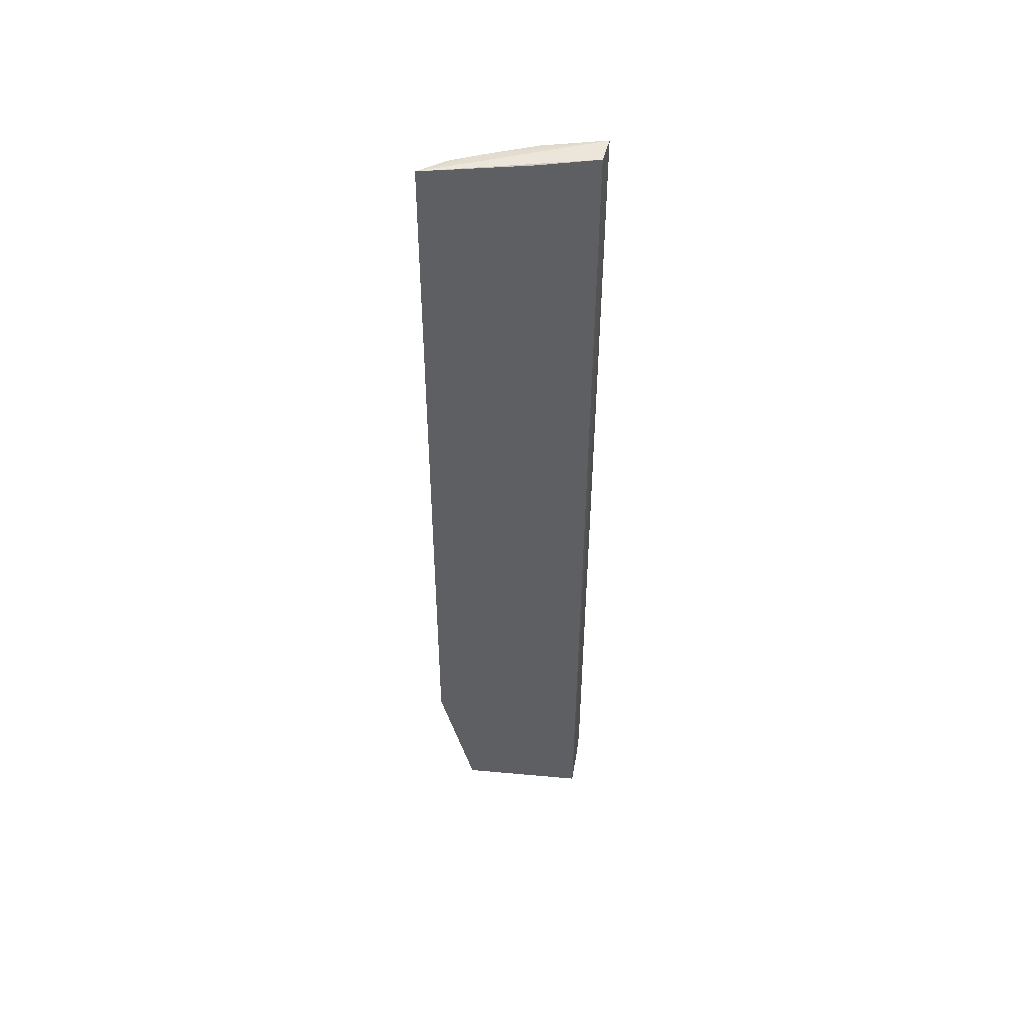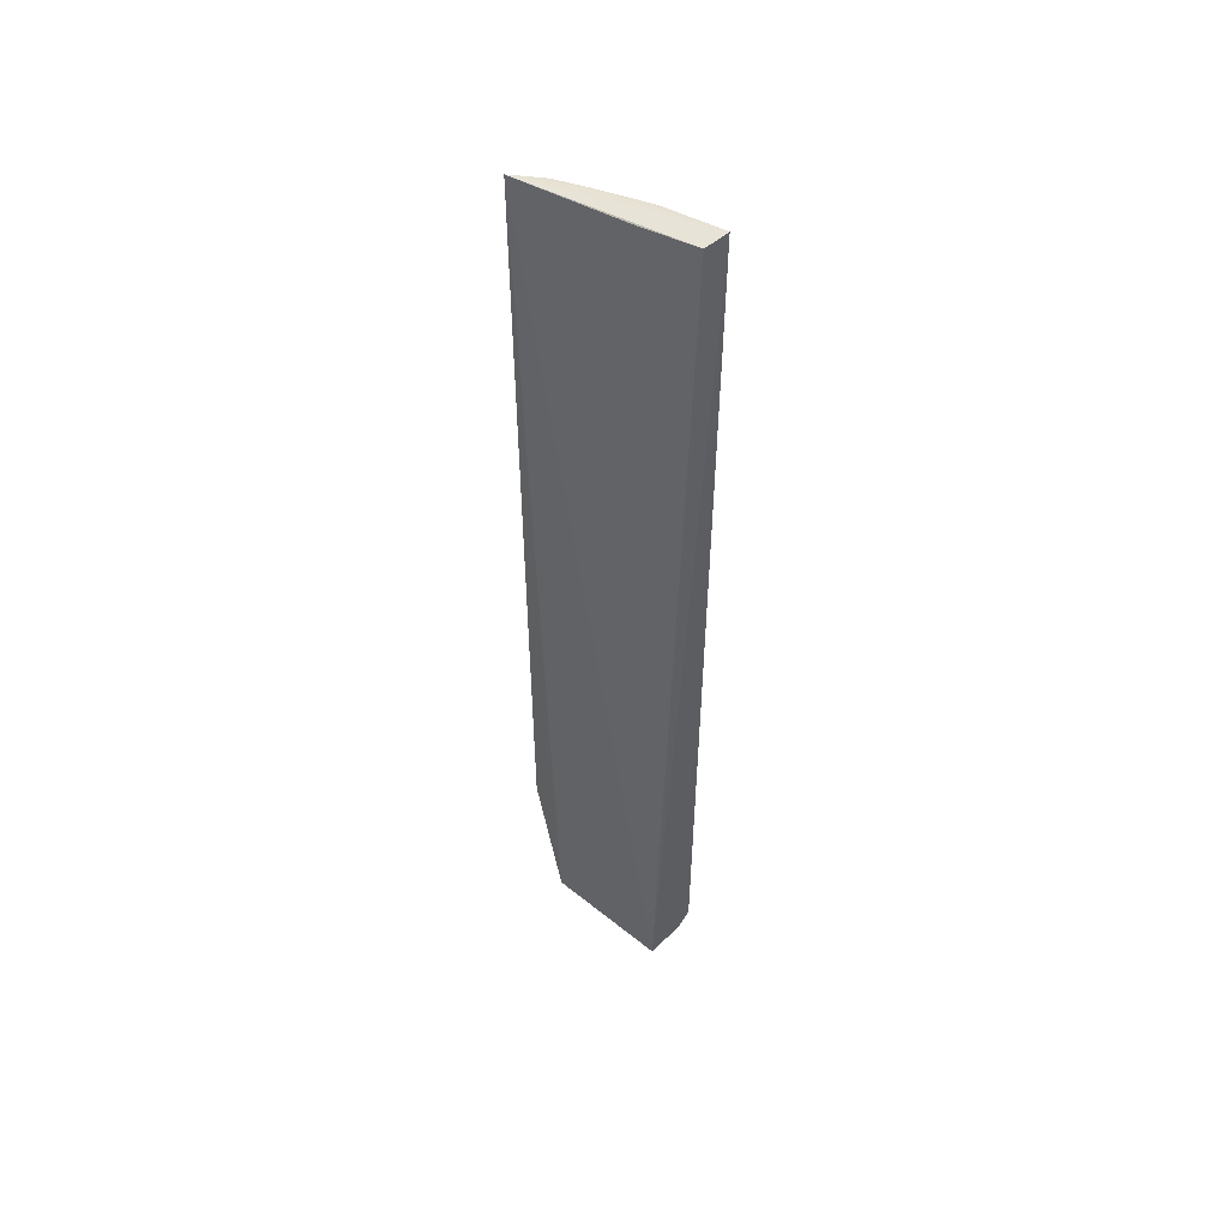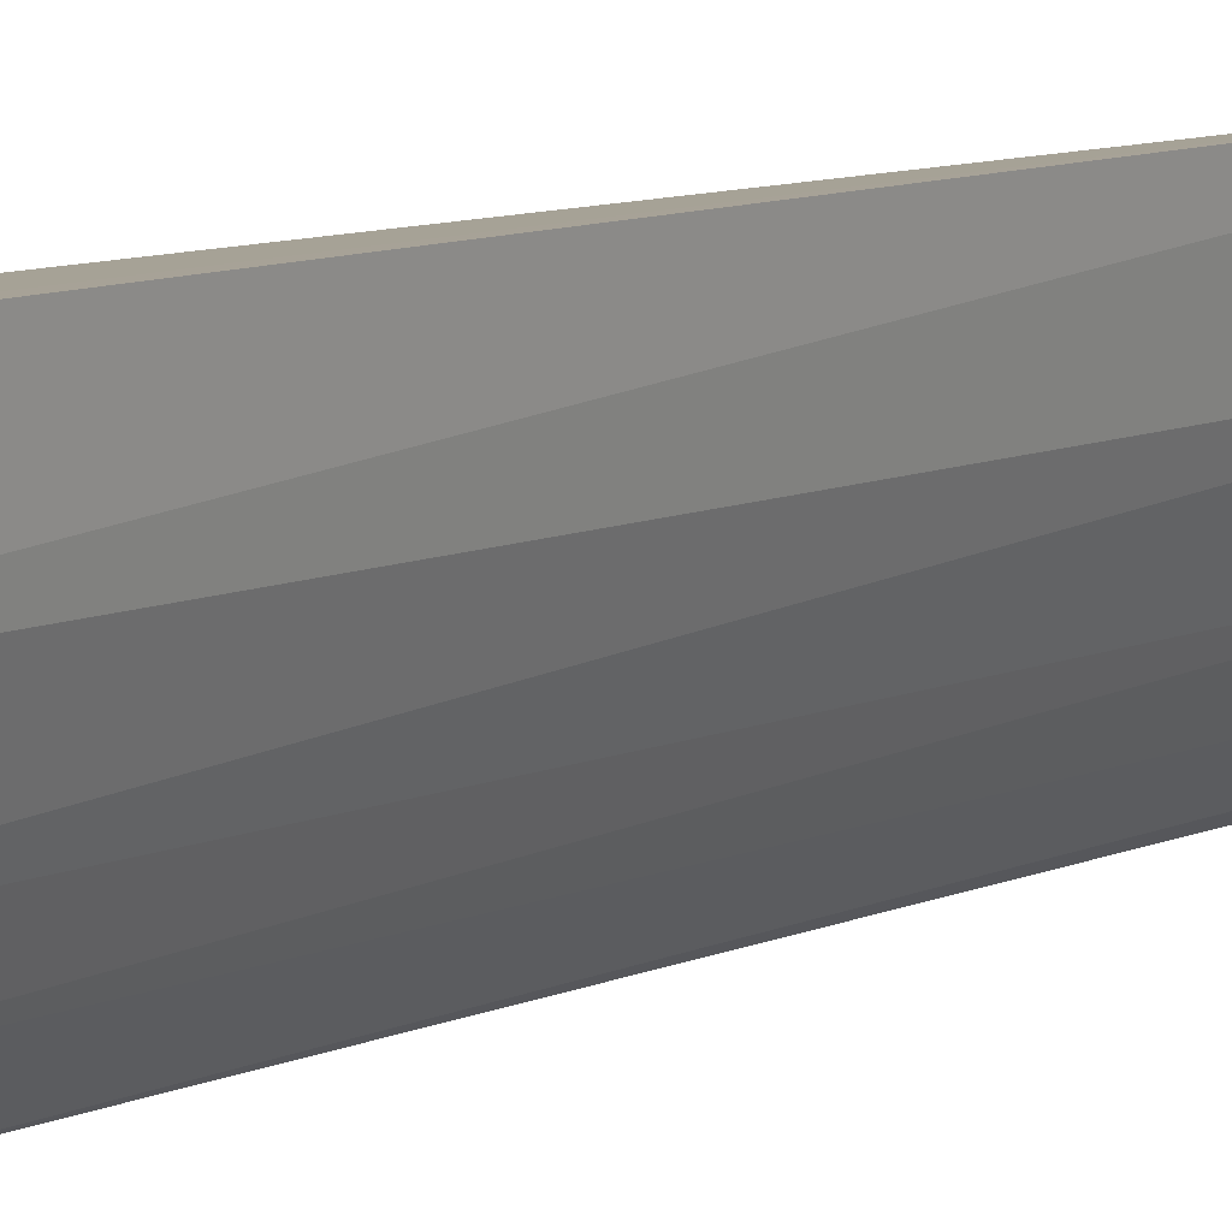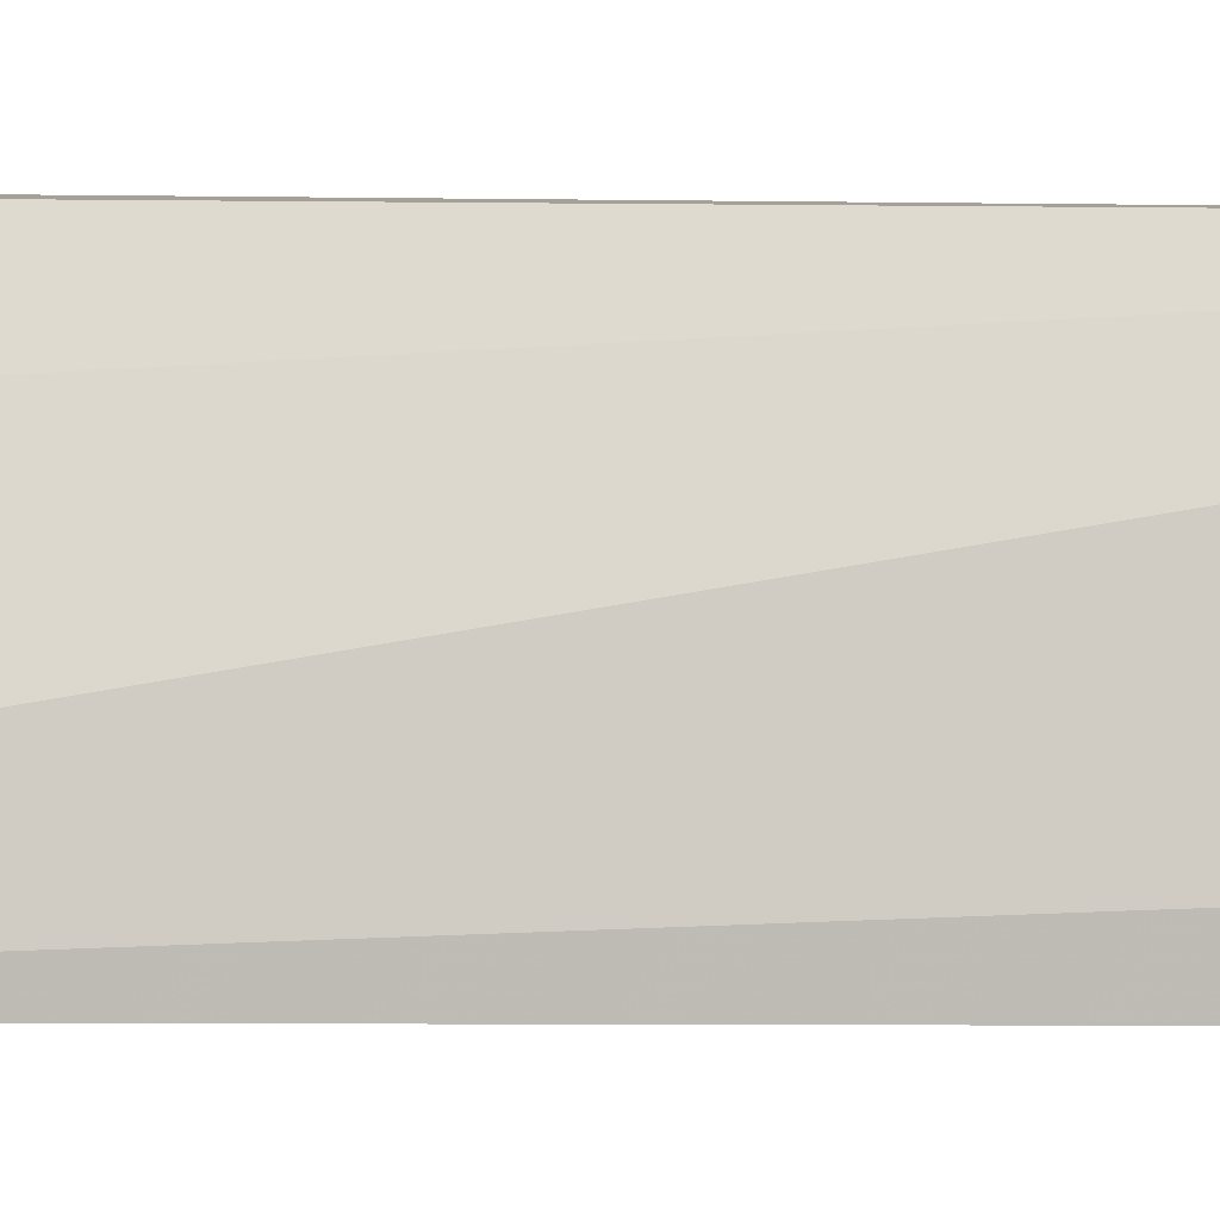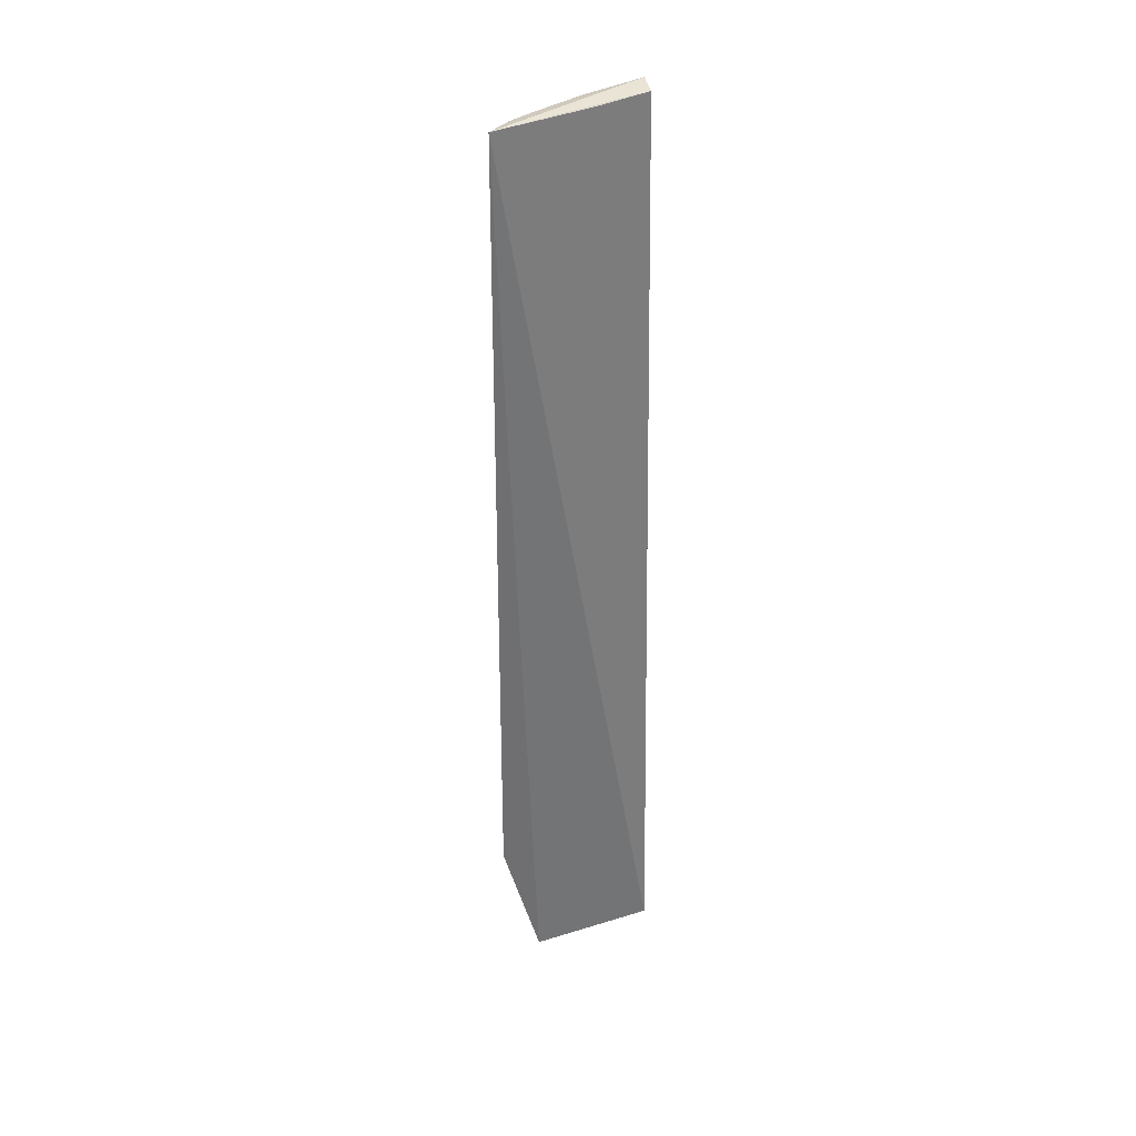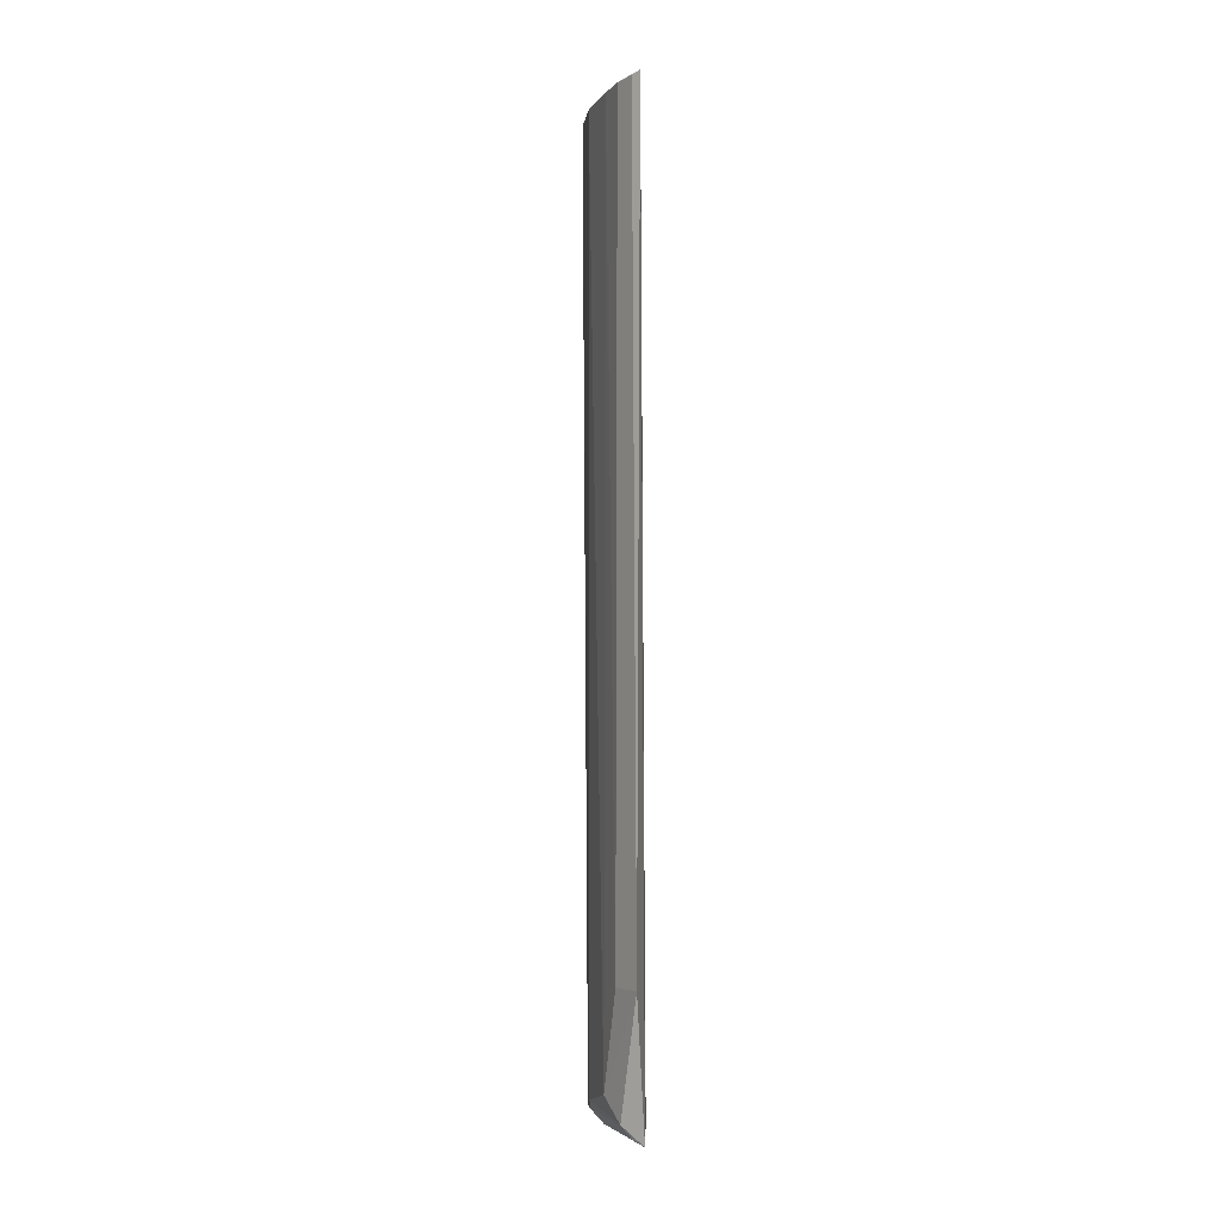
<metadata>
{"format":"obj","ext":"obj","renderer":"f3d","projection":"perspective","resolution":1024,"background":"white","views":[{"elev":48.9,"azim":98.2,"up":"+Z"},{"elev":51.0,"azim":133.9,"up":"+Z"},{"elev":7.6,"azim":-145.0,"up":"+Y"},{"elev":-2.1,"azim":80.7,"up":"+Y"},{"elev":35.5,"azim":69.9,"up":"+Z"},{"elev":-4.0,"azim":4.7,"up":"+Z"}]}
</metadata>
<code>
v -0.2082 -0.2696 0.2491
v -0.2077 -0.2492 -0.315
v -0.2123 -0.173 -0.317
v -0.2482 -0.1725 0.2494
v -0.2302 -0.2378 -0.2903
v -0.2339 -0.1745 0.2475
v -0.2104 -0.2712 -0.2324
v -0.2293 -0.2375 0.2475
v -0.2447 -0.172 -0.3062
v -0.2243 -0.2078 0.2475
v -0.2206 -0.248 -0.3039
v -0.2413 -0.2084 0.2475
v -0.2215 -0.2545 0.2475
v -0.2363 -0.1723 -0.3147
v -0.2409 -0.1983 -0.3042
v -0.2131 -0.2656 0.2475
v -0.2225 -0.2553 -0.2324
v -0.2404 -0.208 -0.2977
v -0.2334 -0.1993 -0.312
v -0.2141 -0.2472 -0.3116
v -0.2225 -0.2288 -0.3109
f 1 2 3
f 6 3 4
f 6 4 1
f 7 2 1
f 8 1 4
f 10 6 1
f 10 1 3
f 10 3 6
f 11 7 5
f 11 2 7
f 12 8 4
f 12 5 8
f 13 1 8
f 14 3 2
f 14 9 4
f 14 4 3
f 16 7 1
f 16 1 13
f 17 13 8
f 17 8 5
f 17 5 7
f 17 16 13
f 17 7 16
f 18 15 11
f 18 11 5
f 18 5 12
f 18 12 4
f 18 4 9
f 18 9 15
f 19 15 9
f 19 9 14
f 19 14 2
f 20 19 2
f 20 2 11
f 21 20 11
f 21 11 15
f 21 15 19
f 21 19 20

</code>
